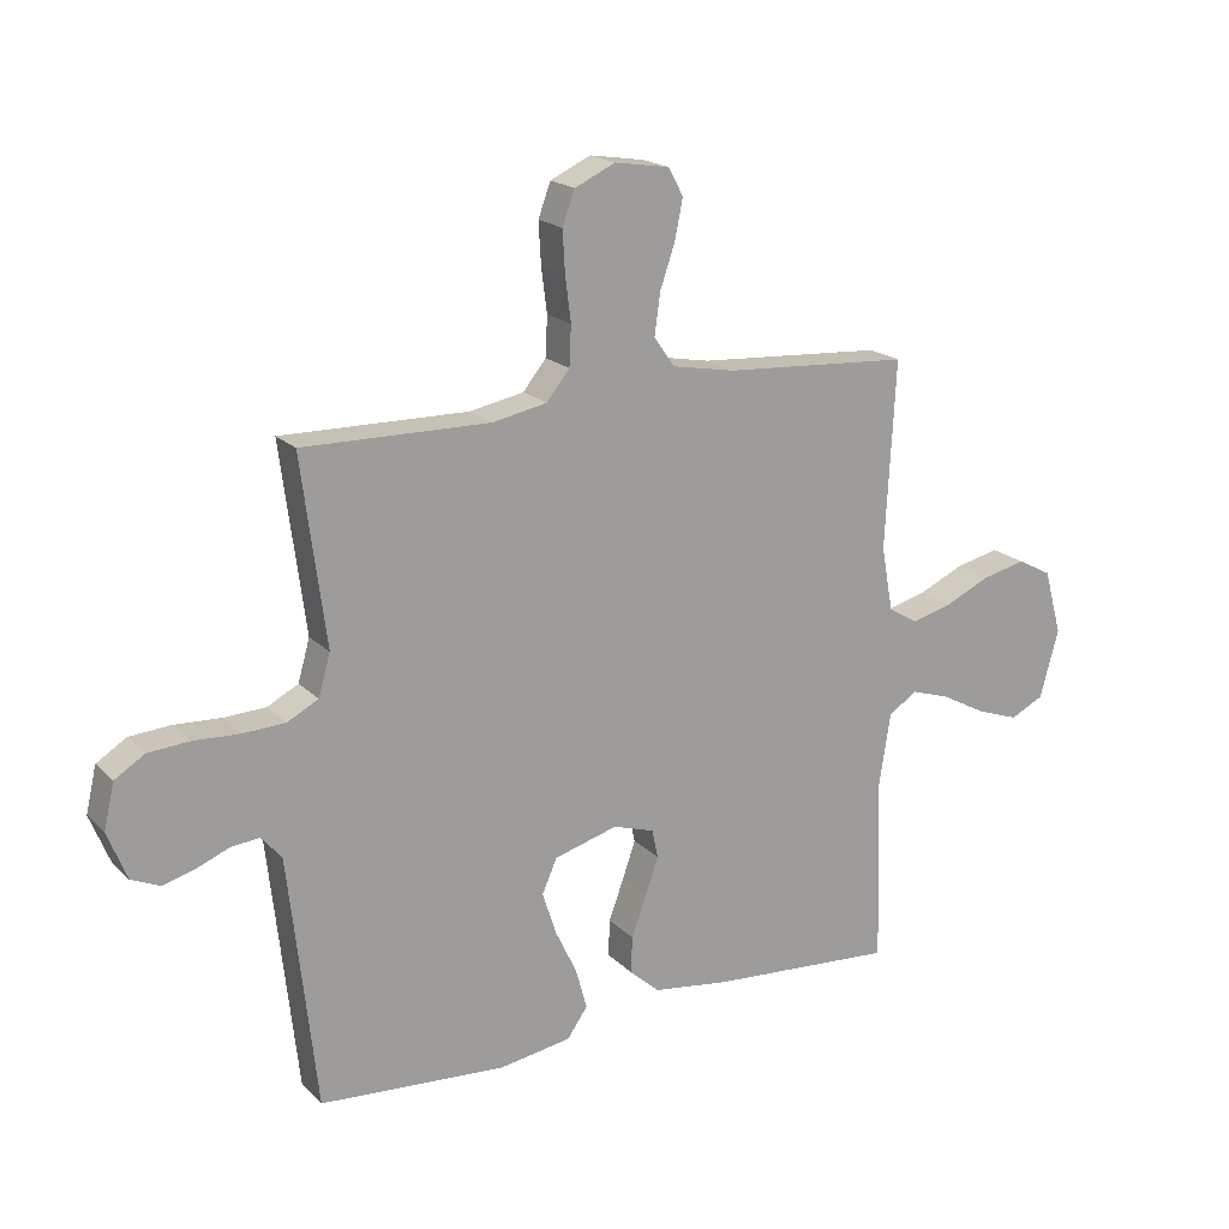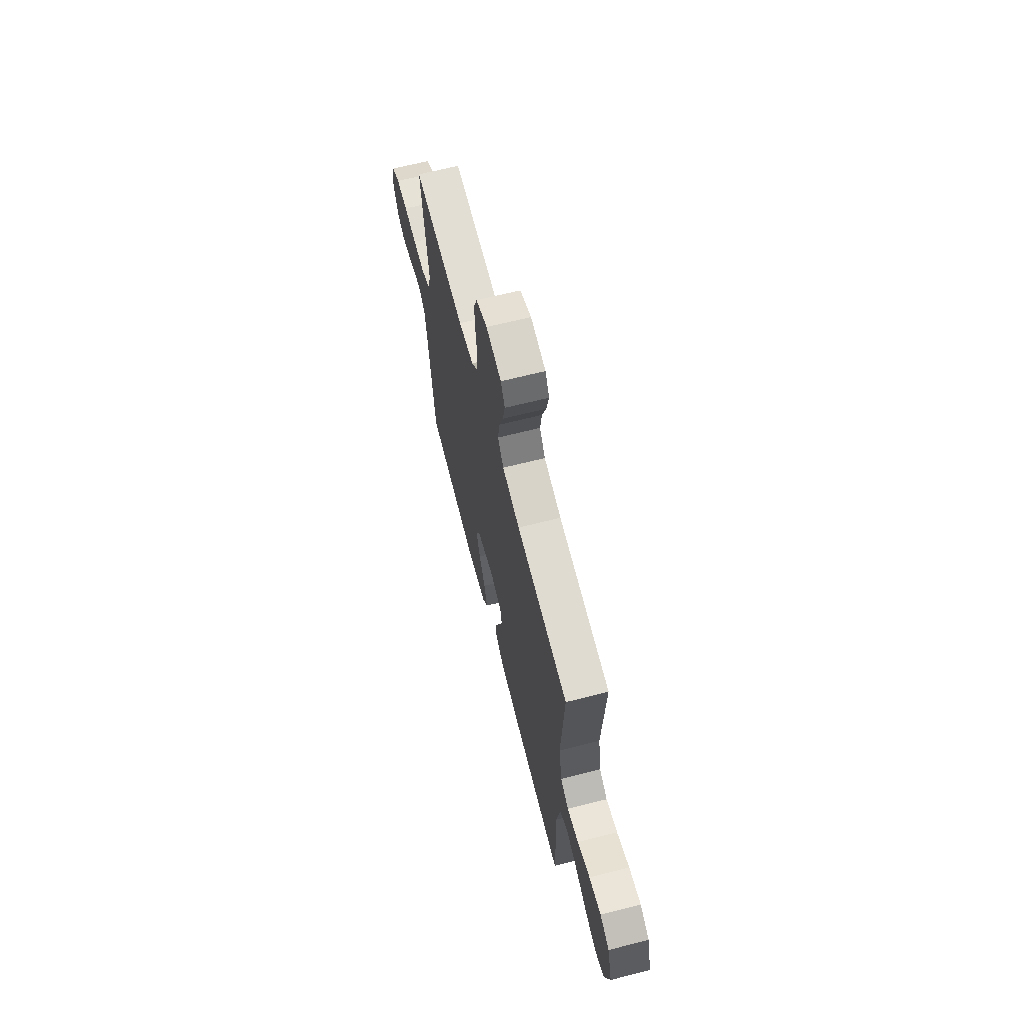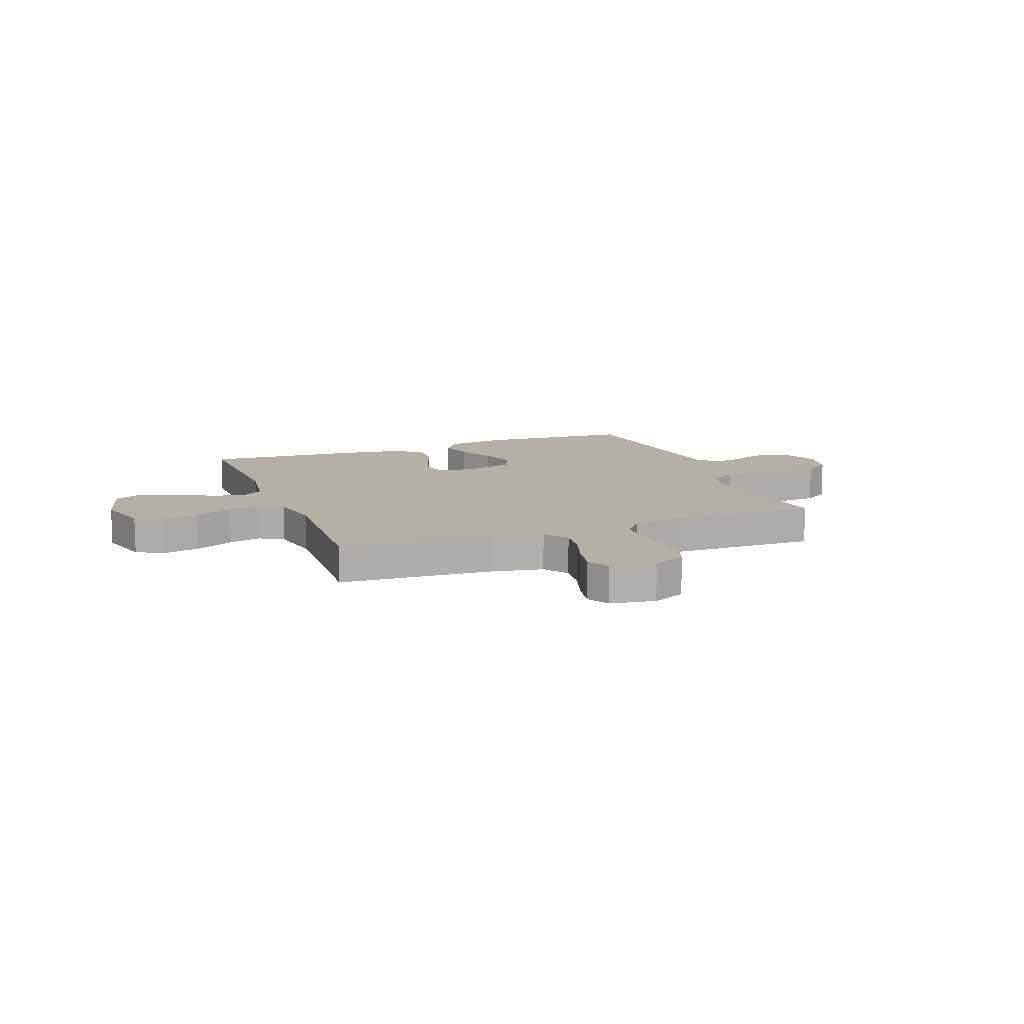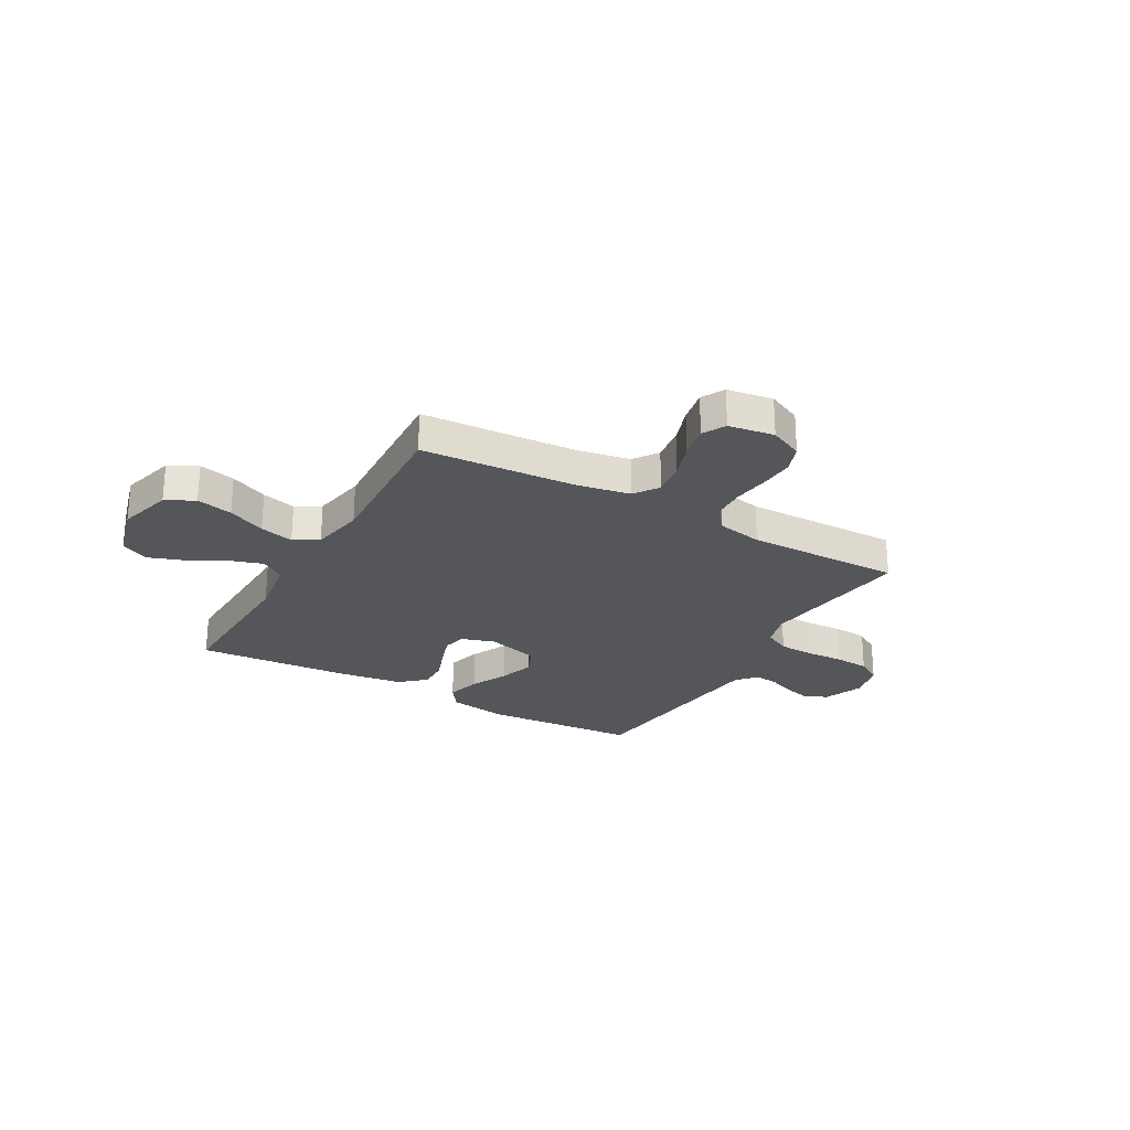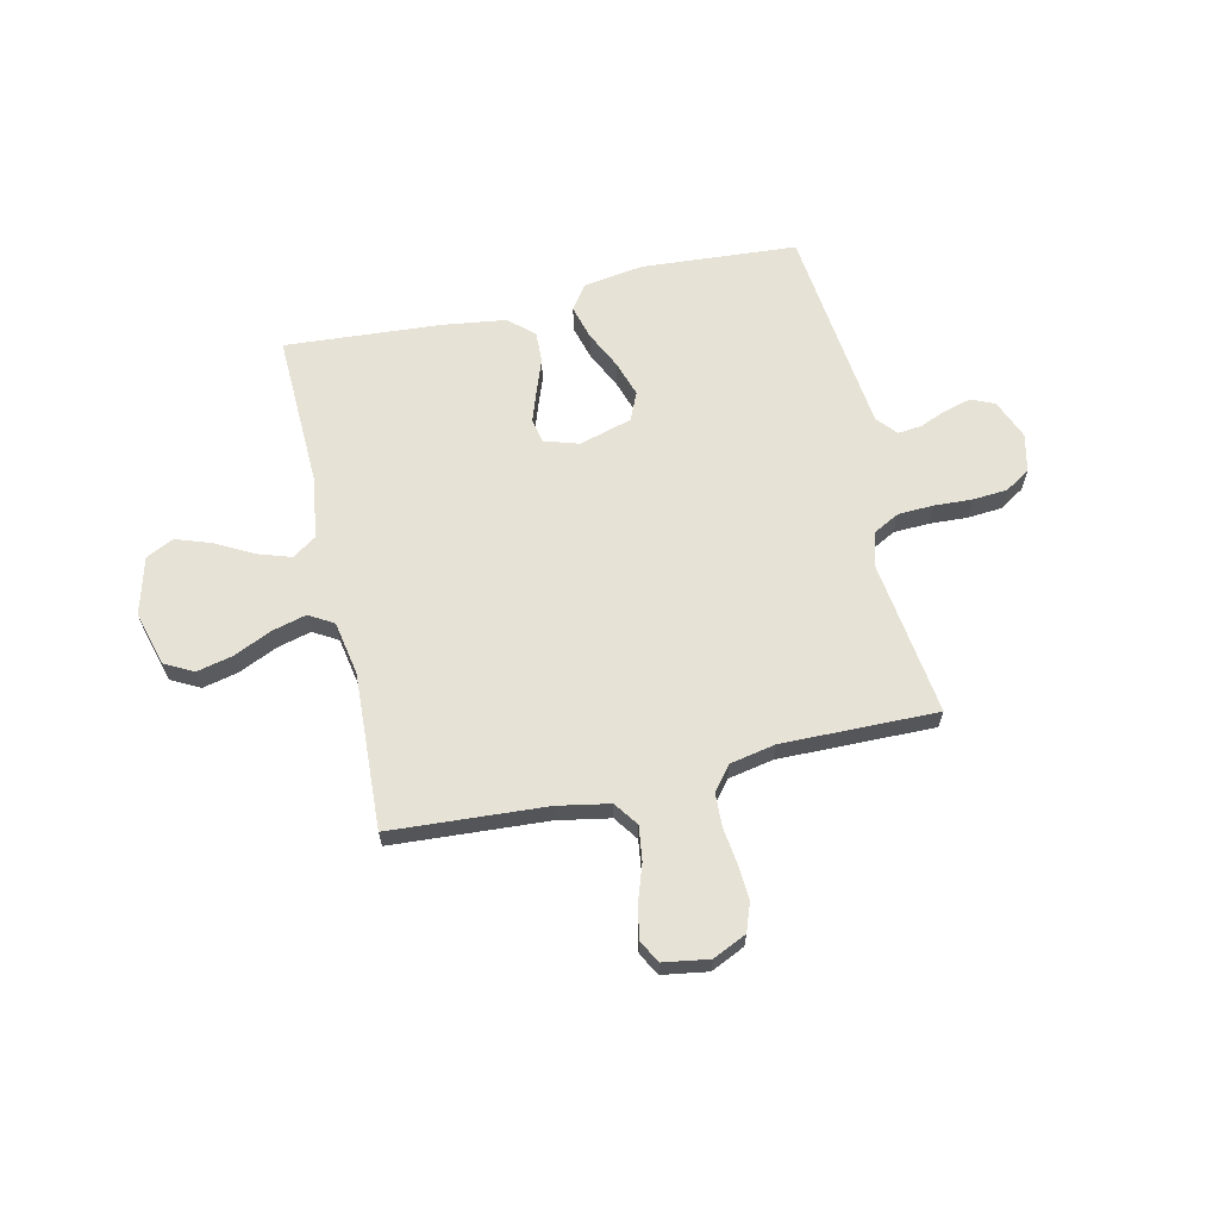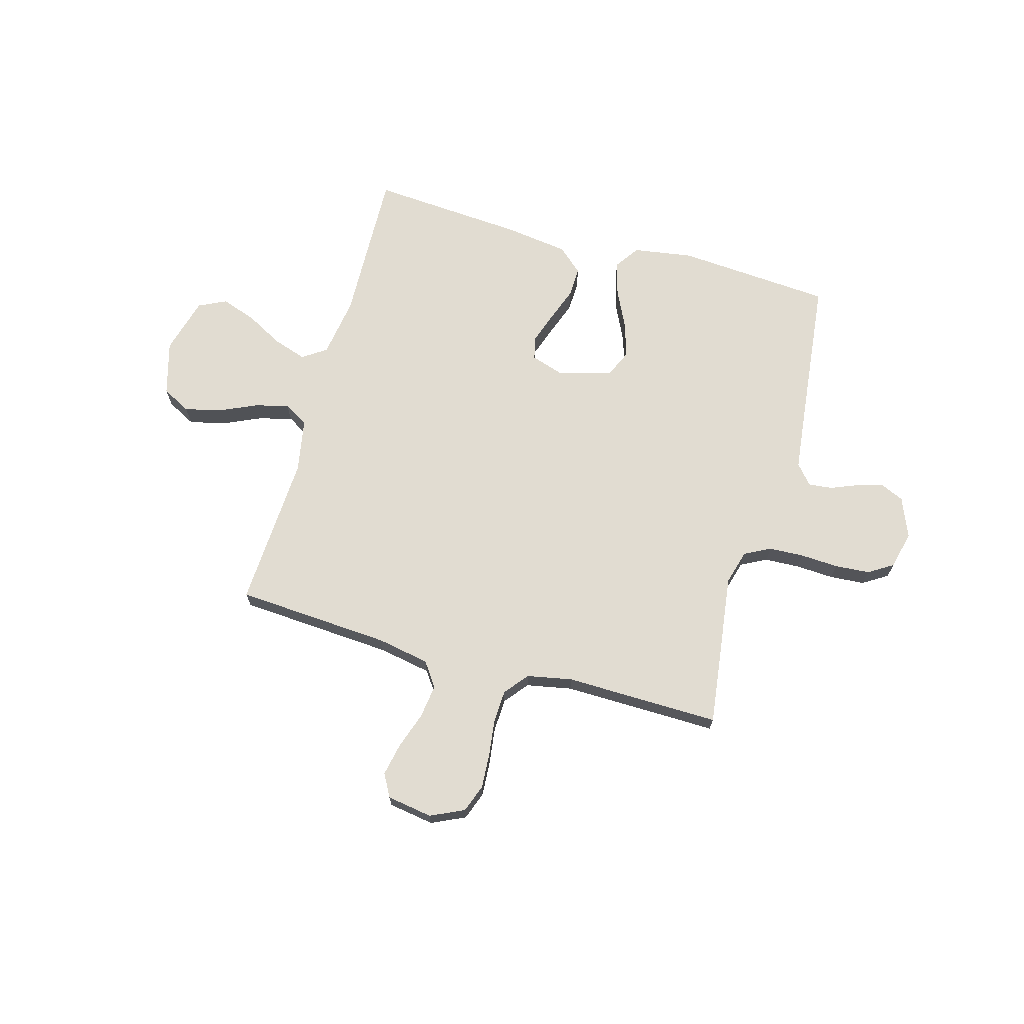
<metadata>
{"format":"obj","ext":"obj","renderer":"f3d","projection":"perspective","resolution":1024,"background":"white","views":[{"elev":19.0,"azim":149.8,"up":"+Z"},{"elev":66.5,"azim":-104.3,"up":"+Z"},{"elev":11.7,"azim":-21.0,"up":"+Y"},{"elev":-25.4,"azim":-29.6,"up":"+Y"},{"elev":64.0,"azim":-12.9,"up":"+Y"},{"elev":69.2,"azim":15.6,"up":"+Y"}]}
</metadata>
<code>
v -0.5 0.07 -0.5
v -0.491 0.07 -0.2
v -0.509 0.07 -0.083
v -0.555 0.07 -0.052
v -0.619 0.07 -0.073
v -0.691 0.07 -0.112
v -0.759 0.07 -0.136
v -0.813 0.07 -0.11
v -0.843 0.07 0
v -0.814 0.07 0.105
v -0.759 0.07 0.134
v -0.689 0.07 0.118
v -0.616 0.07 0.085
v -0.55 0.07 0.068
v -0.503 0.07 0.096
v -0.484 0.07 0.2
v -0.5 0.07 0.5
v -0.2 0.07 0.52
v -0.099 0.07 0.539
v -0.066 0.07 0.586
v -0.075 0.07 0.652
v -0.099 0.07 0.722
v -0.112 0.07 0.786
v -0.088 0.07 0.83
v 0 0.07 0.844
v 0.065 0.07 0.814
v 0.085 0.07 0.76
v 0.081 0.07 0.693
v 0.072 0.07 0.622
v 0.075 0.07 0.558
v 0.112 0.07 0.512
v 0.2 0.07 0.495
v 0.5 0.07 0.5
v 0.461 0.07 0.2
v 0.48 0.07 0.133
v 0.53 0.07 0.107
v 0.598 0.07 0.104
v 0.672 0.07 0.108
v 0.739 0.07 0.103
v 0.787 0.07 0.073
v 0.804 0.07 0
v 0.773 0.07 -0.077
v 0.728 0.07 -0.097
v 0.676 0.07 -0.083
v 0.624 0.07 -0.062
v 0.578 0.07 -0.057
v 0.545 0.07 -0.095
v 0.533 0.07 -0.2
v 0.5 0.07 -0.5
v 0.2 0.07 -0.522
v 0.084 0.07 -0.504
v 0.051 0.07 -0.457
v 0.069 0.07 -0.391
v 0.104 0.07 -0.318
v 0.126 0.07 -0.249
v 0.102 0.07 -0.195
v 0 0.07 -0.166
v -0.066 0.07 -0.187
v -0.076 0.07 -0.233
v -0.055 0.07 -0.294
v -0.031 0.07 -0.359
v -0.029 0.07 -0.418
v -0.077 0.07 -0.461
v -0.2 0.07 -0.478
v -0.5 0 -0.5
v -0.491 0 -0.2
v -0.509 0 -0.083
v -0.555 0 -0.052
v -0.619 0 -0.073
v -0.691 0 -0.112
v -0.759 0 -0.136
v -0.813 0 -0.11
v -0.843 0 0
v -0.814 0 0.105
v -0.759 0 0.134
v -0.689 0 0.118
v -0.616 0 0.085
v -0.55 0 0.068
v -0.503 0 0.096
v -0.484 0 0.2
v -0.5 0 0.5
v -0.2 0 0.52
v -0.099 0 0.539
v -0.066 0 0.586
v -0.075 0 0.652
v -0.099 0 0.722
v -0.112 0 0.786
v -0.088 0 0.83
v 0 0 0.844
v 0.065 0 0.814
v 0.085 0 0.76
v 0.081 0 0.693
v 0.072 0 0.622
v 0.075 0 0.558
v 0.112 0 0.512
v 0.2 0 0.495
v 0.5 0 0.5
v 0.461 0 0.2
v 0.48 0 0.133
v 0.53 0 0.107
v 0.598 0 0.104
v 0.672 0 0.108
v 0.739 0 0.103
v 0.787 0 0.073
v 0.804 0 0
v 0.773 0 -0.077
v 0.728 0 -0.097
v 0.676 0 -0.083
v 0.624 0 -0.062
v 0.578 0 -0.057
v 0.545 0 -0.095
v 0.533 0 -0.2
v 0.5 0 -0.5
v 0.2 0 -0.522
v 0.084 0 -0.504
v 0.051 0 -0.457
v 0.069 0 -0.391
v 0.104 0 -0.318
v 0.126 0 -0.249
v 0.102 0 -0.195
v 0 0 -0.166
v -0.066 0 -0.187
v -0.076 0 -0.233
v -0.055 0 -0.294
v -0.031 0 -0.359
v -0.029 0 -0.418
v -0.077 0 -0.461
v -0.2 0 -0.478
f 63 64 1 2
f 60 61 62 63
f 59 60 63 2
f 58 59 2 3
f 57 58 3 4
f 51 52 53 54
f 51 54 55
f 48 49 50 51
f 47 48 51 55
f 46 47 55 56
f 42 43 44 45
f 42 45 46
f 41 42 46
f 40 41 46
f 37 38 39 40
f 36 37 40 46
f 35 36 46 56
f 32 33 34
f 31 32 34 35
f 26 27 28 29
f 24 25 26 29
f 24 29 30
f 21 22 23 24
f 20 21 24 30
f 19 20 30 31
f 16 17 18
f 15 16 18 19
f 10 11 12 13
f 10 13 14
f 9 10 14
f 8 9 14
f 5 6 7 8
f 4 5 8 14
f 57 4 14 15
f 31 35 56 57
f 15 19 31 57
f 66 65 128 127
f 127 126 125 124
f 66 127 124 123
f 67 66 123 122
f 68 67 122 121
f 118 117 116 115
f 119 118 115
f 115 114 113 112
f 119 115 112 111
f 120 119 111 110
f 109 108 107 106
f 110 109 106
f 110 106 105
f 110 105 104
f 104 103 102 101
f 110 104 101 100
f 120 110 100 99
f 98 97 96
f 99 98 96 95
f 93 92 91 90
f 93 90 89 88
f 94 93 88
f 88 87 86 85
f 94 88 85 84
f 95 94 84 83
f 82 81 80
f 83 82 80 79
f 77 76 75 74
f 78 77 74
f 78 74 73
f 78 73 72
f 72 71 70 69
f 78 72 69 68
f 79 78 68 121
f 121 120 99 95
f 121 95 83 79
f 1 65 66 2
f 2 66 67 3
f 3 67 68 4
f 4 68 69 5
f 5 69 70 6
f 6 70 71 7
f 7 71 72 8
f 8 72 73 9
f 9 73 74 10
f 10 74 75 11
f 11 75 76 12
f 12 76 77 13
f 13 77 78 14
f 14 78 79 15
f 15 79 80 16
f 16 80 81 17
f 17 81 82 18
f 18 82 83 19
f 19 83 84 20
f 20 84 85 21
f 21 85 86 22
f 22 86 87 23
f 23 87 88 24
f 24 88 89 25
f 25 89 90 26
f 26 90 91 27
f 27 91 92 28
f 28 92 93 29
f 29 93 94 30
f 30 94 95 31
f 31 95 96 32
f 32 96 97 33
f 33 97 98 34
f 34 98 99 35
f 35 99 100 36
f 36 100 101 37
f 37 101 102 38
f 38 102 103 39
f 39 103 104 40
f 40 104 105 41
f 41 105 106 42
f 42 106 107 43
f 43 107 108 44
f 44 108 109 45
f 45 109 110 46
f 46 110 111 47
f 47 111 112 48
f 48 112 113 49
f 49 113 114 50
f 50 114 115 51
f 51 115 116 52
f 52 116 117 53
f 53 117 118 54
f 54 118 119 55
f 55 119 120 56
f 56 120 121 57
f 57 121 122 58
f 58 122 123 59
f 59 123 124 60
f 60 124 125 61
f 61 125 126 62
f 62 126 127 63
f 63 127 128 64
f 64 128 65 1

</code>
